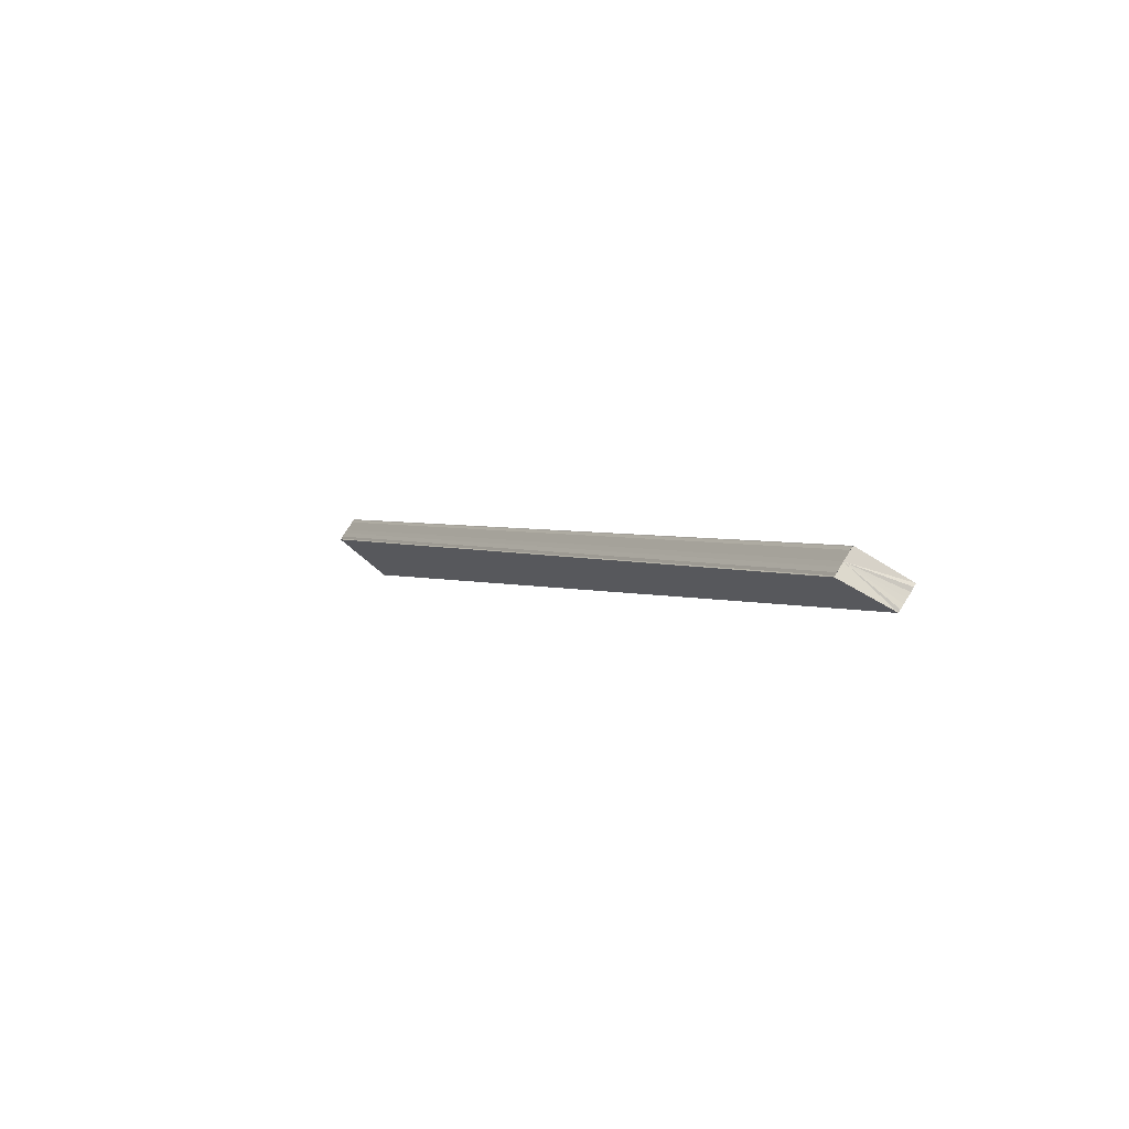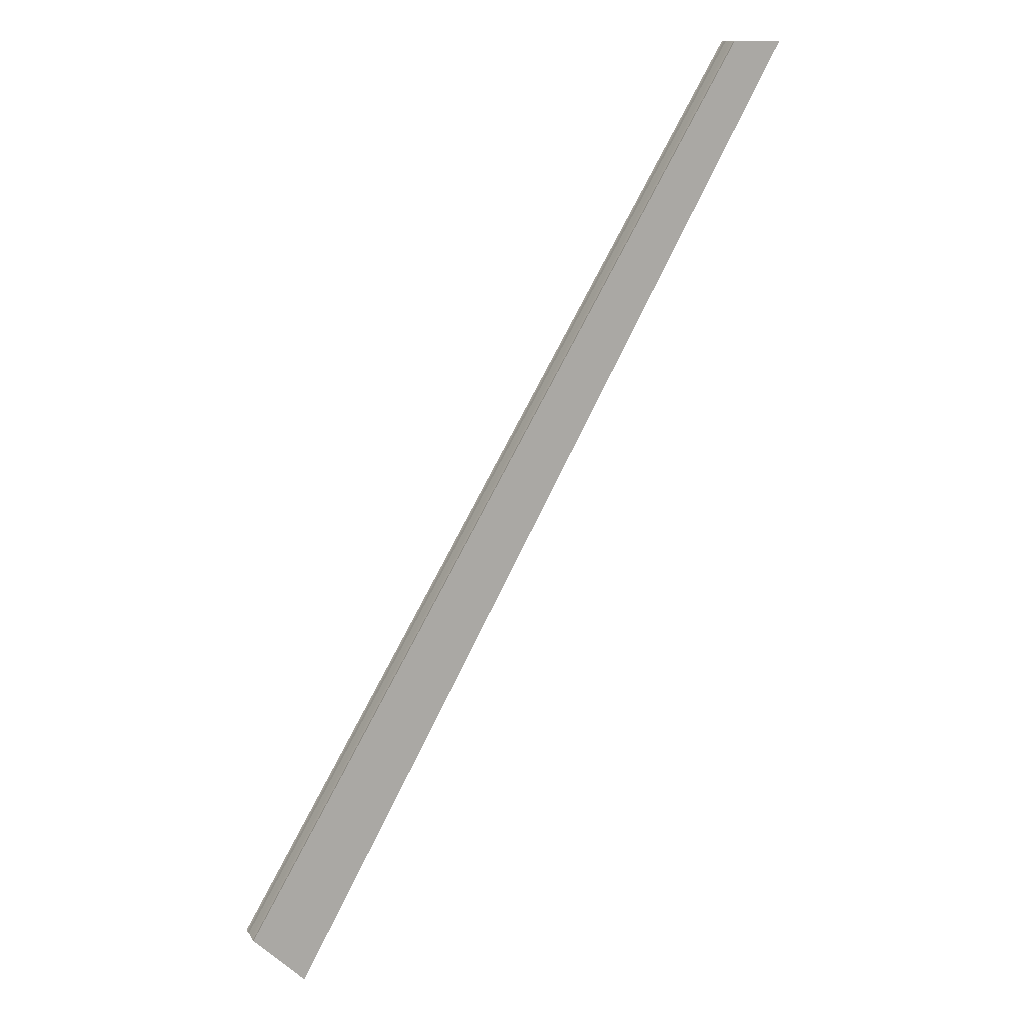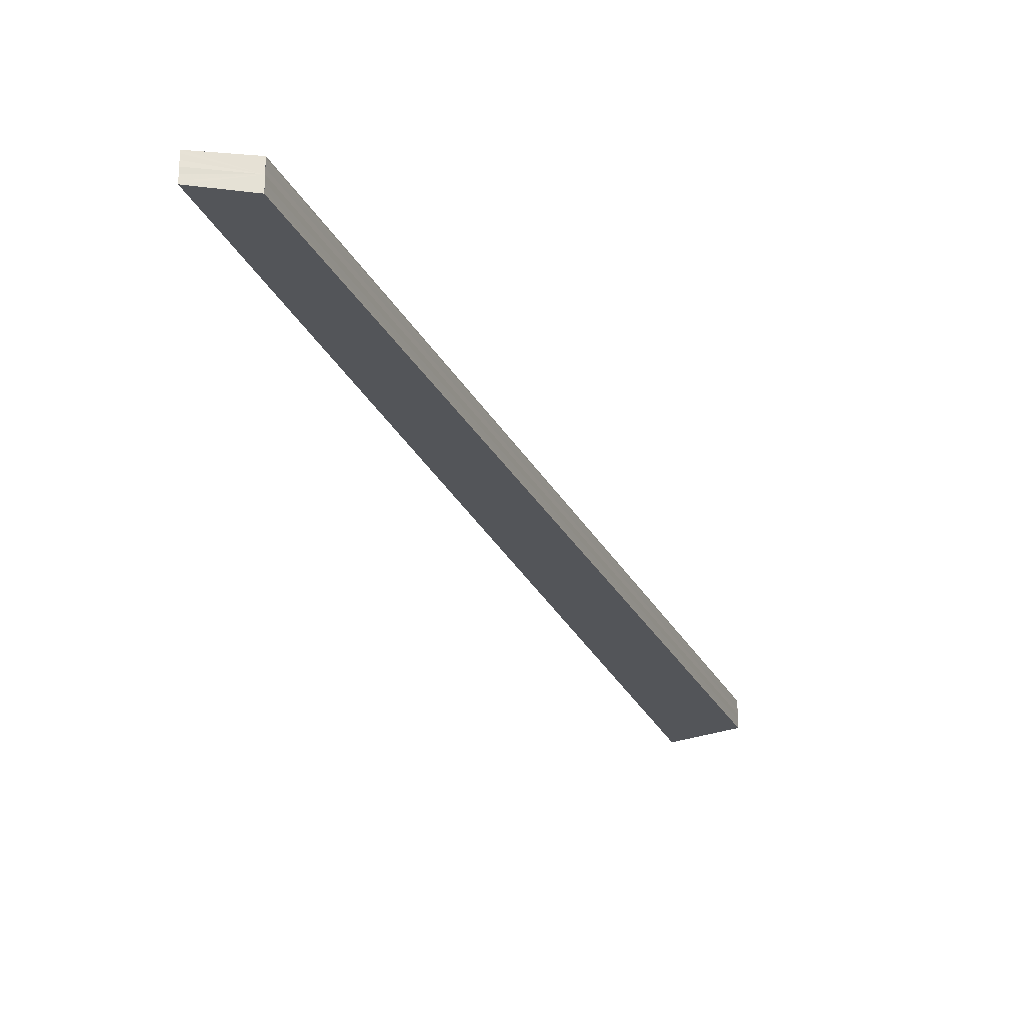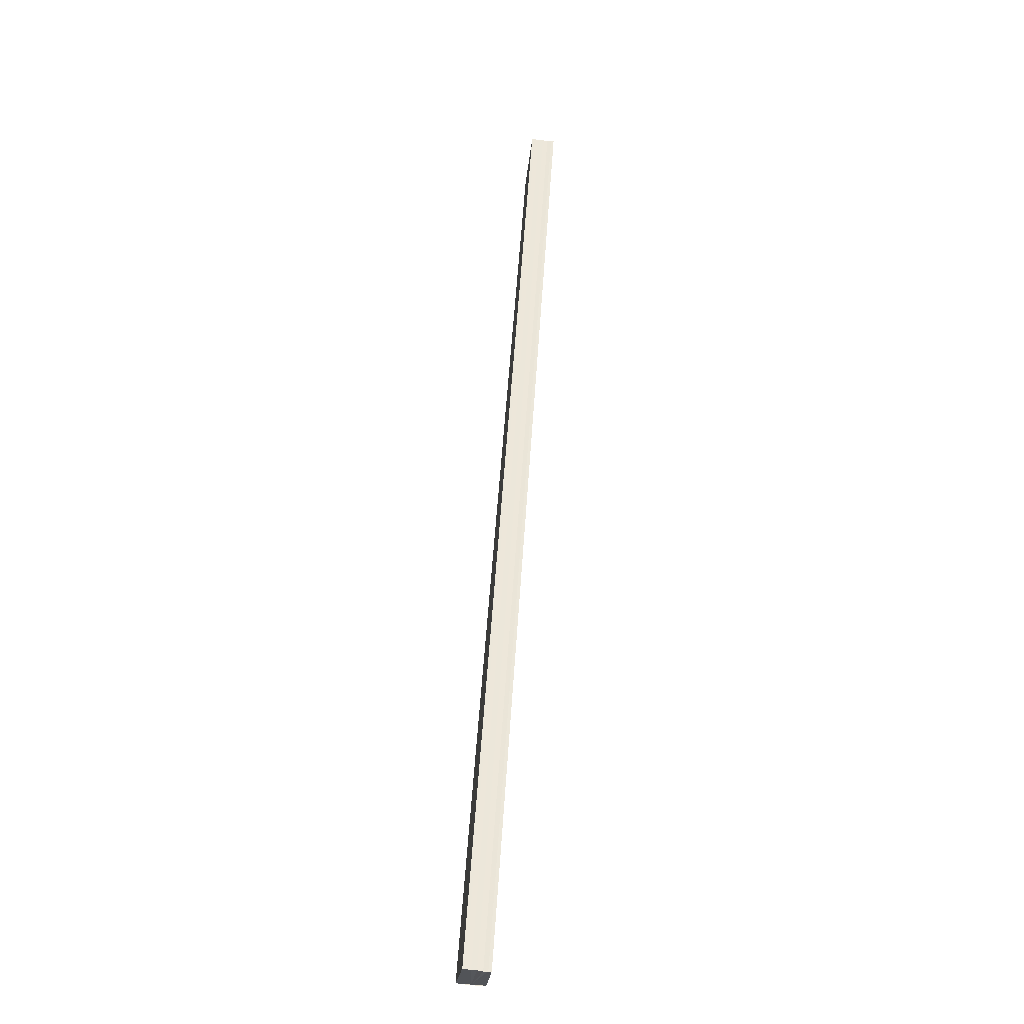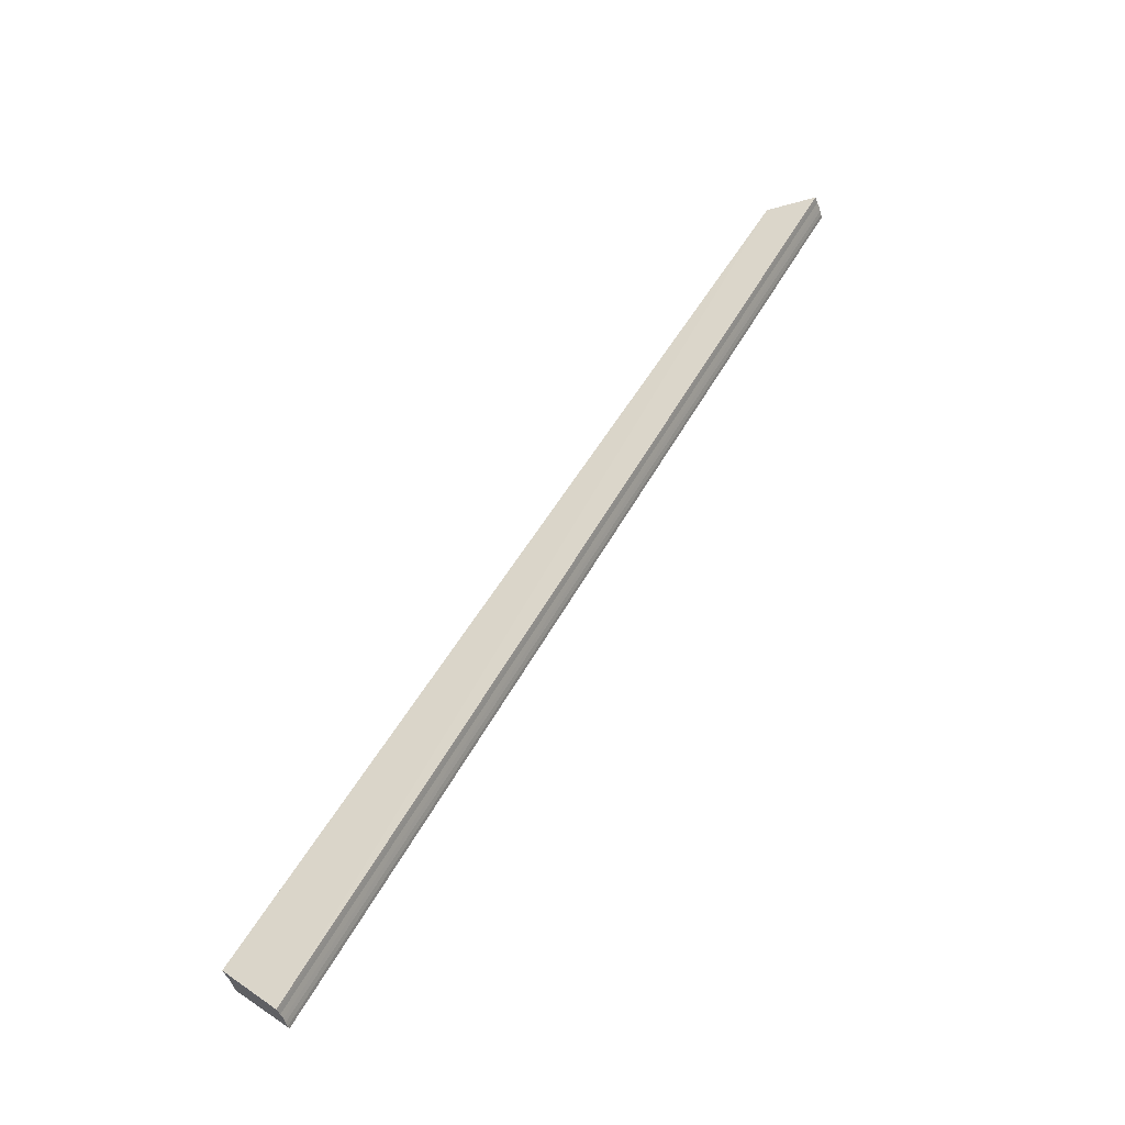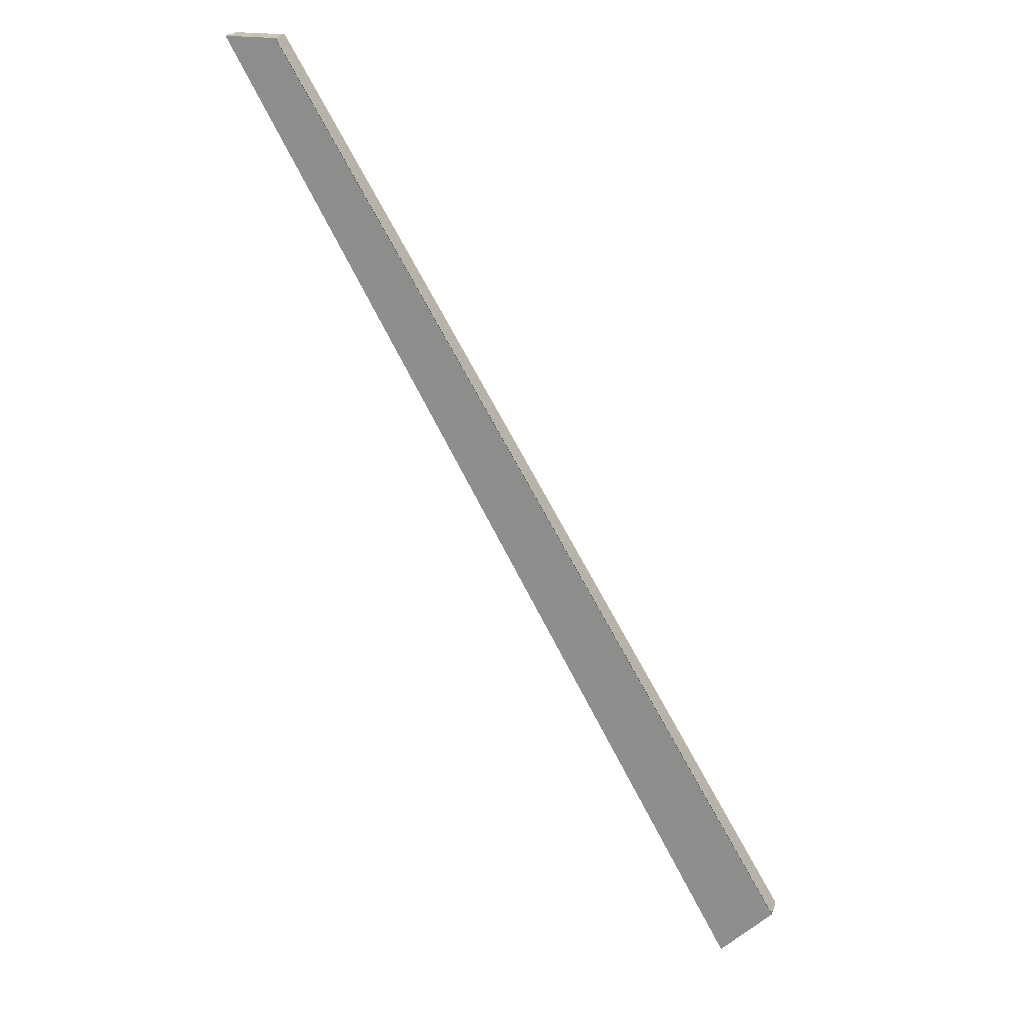
<metadata>
{"format":"obj","ext":"obj","renderer":"f3d","projection":"perspective","resolution":1024,"background":"white","views":[{"elev":75.0,"azim":31.9,"up":"+Y"},{"elev":12.9,"azim":-21.5,"up":"+Y"},{"elev":-24.6,"azim":170.4,"up":"+Z"},{"elev":-68.2,"azim":82.7,"up":"+Y"},{"elev":-49.2,"azim":18.6,"up":"+Y"},{"elev":20.7,"azim":-164.3,"up":"+Y"}]}
</metadata>
<code>
o 4587
v 2162 1865 9.809
v 2162 1865 9.808
v 2162 1865 9.809
v 2162 1865 9.808
v 2162 1865 9.807
v 2162 1865 9.807
v 2162 1865 9.807
v 2162 1865 9.807
v 2162 1865 9.806
v 2162 1865 9.806
v 2162 1865 9.806
v 2162 1865 9.807
v 2162 1865 9.807
v 2162 1865 9.808
v 2162 1865 9.809
v 2162 1865 9.81
v 2162 1865 9.811
v 2162 1865 9.811
v 2162 1865 9.812
v 2162 1865 9.81
v 2162 1865 9.807
v 2162 1865 9.806
v 2162 1865 9.807
v 2162 1865 9.806
v 2162 1865 9.807
v 2162 1865 9.807
v 2162 1865 9.808
v 2162 1865 9.809
v 2162 1865 9.81
v 2162 1865 9.811
v 2162 1865 9.811
v 2162 1865 9.812
v 2162 1865 9.81
v 2162 1865 9.811
v 2162 1865 9.811
v 2162 1865 9.811
v 2162 1865 9.811
v 2162 1865 9.812
v 2162 1865 9.812
v 2162 1865 9.812
v 2162 1865 9.811
v 2162 1865 9.812
v 2162 1865 9.811
v 2162 1865 9.812
v 2162 1865 9.811
v 2162 1865 9.811
v 2162 1865 9.81
v 2162 1865 9.811
v 2162 1865 9.809
v 2162 1865 9.81
v 2162 1865 9.808
v 2162 1865 9.809
v 2162 1865 9.807
v 2162 1865 9.808
v 2162 1865 9.807
v 2162 1865 9.807
v 2162 1865 9.807
v 2162 1865 9.807
v 2162 1865 9.808
v 2162 1865 9.807
v 2162 1865 9.809
v 2162 1865 9.808
v 2162 1865 9.81
v 2162 1865 9.809
v 2162 1865 9.811
v 2162 1865 9.81
v 2162 1865 9.811
v 2162 1865 9.811
f 1 2 3
f 3 2 4
f 2 5 4
f 4 5 6
f 5 7 6
f 6 7 8
f 7 9 8
f 8 10 11
f 3 11 12
f 3 12 13
f 3 13 14
f 3 14 15
f 3 15 16
f 3 16 17
f 3 17 18
f 3 18 19
f 20 1 3
f 1 21 10
f 22 21 23
f 24 25 22
f 1 26 21
f 1 27 26
f 1 28 27
f 1 29 28
f 1 30 29
f 1 31 30
f 1 32 31
f 33 1 20
f 34 33 20
f 35 33 34
f 36 35 34
f 37 35 36
f 38 37 36
f 39 37 40
f 41 32 42
f 43 44 41
f 45 31 46
f 47 48 45
f 49 50 47
f 51 52 49
f 53 54 51
f 55 56 53
f 57 58 55
f 58 59 60
f 59 61 62
f 61 63 64
f 63 65 66
f 65 67 68

</code>
